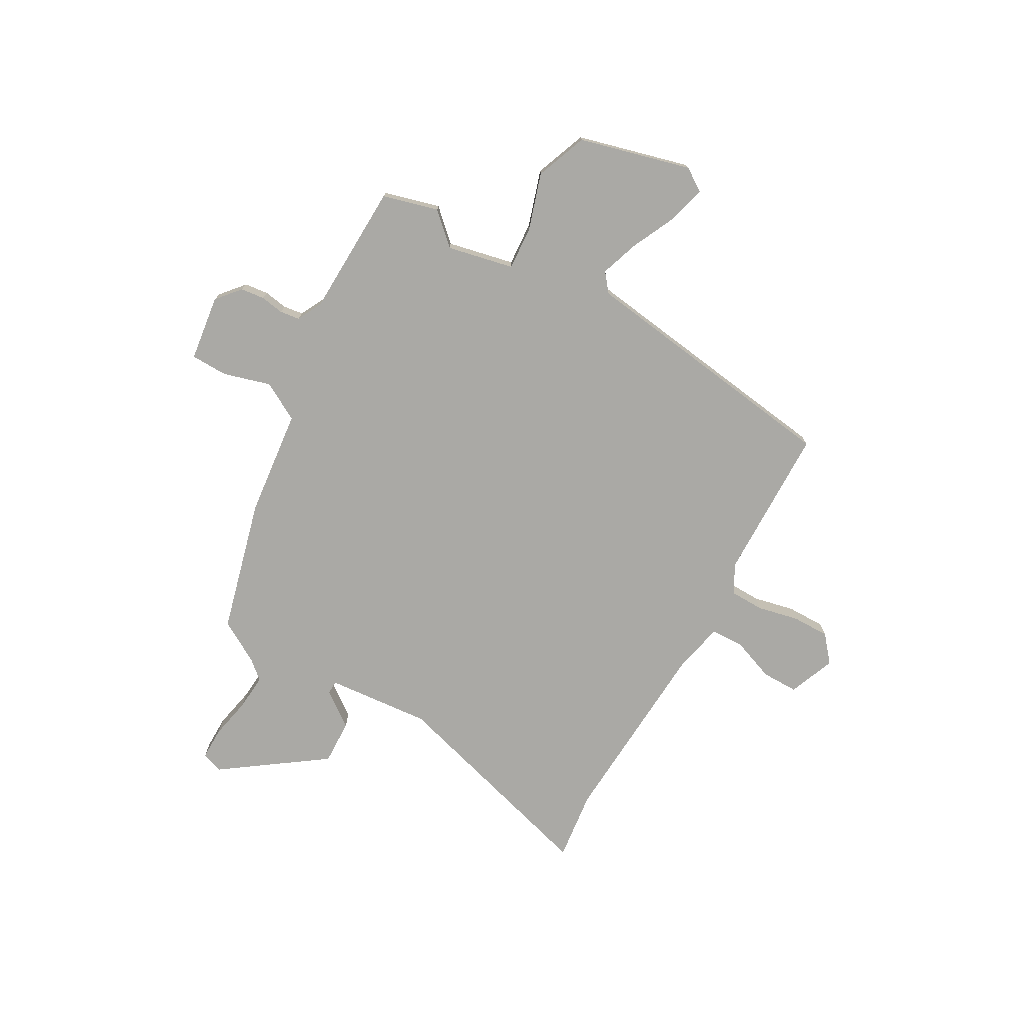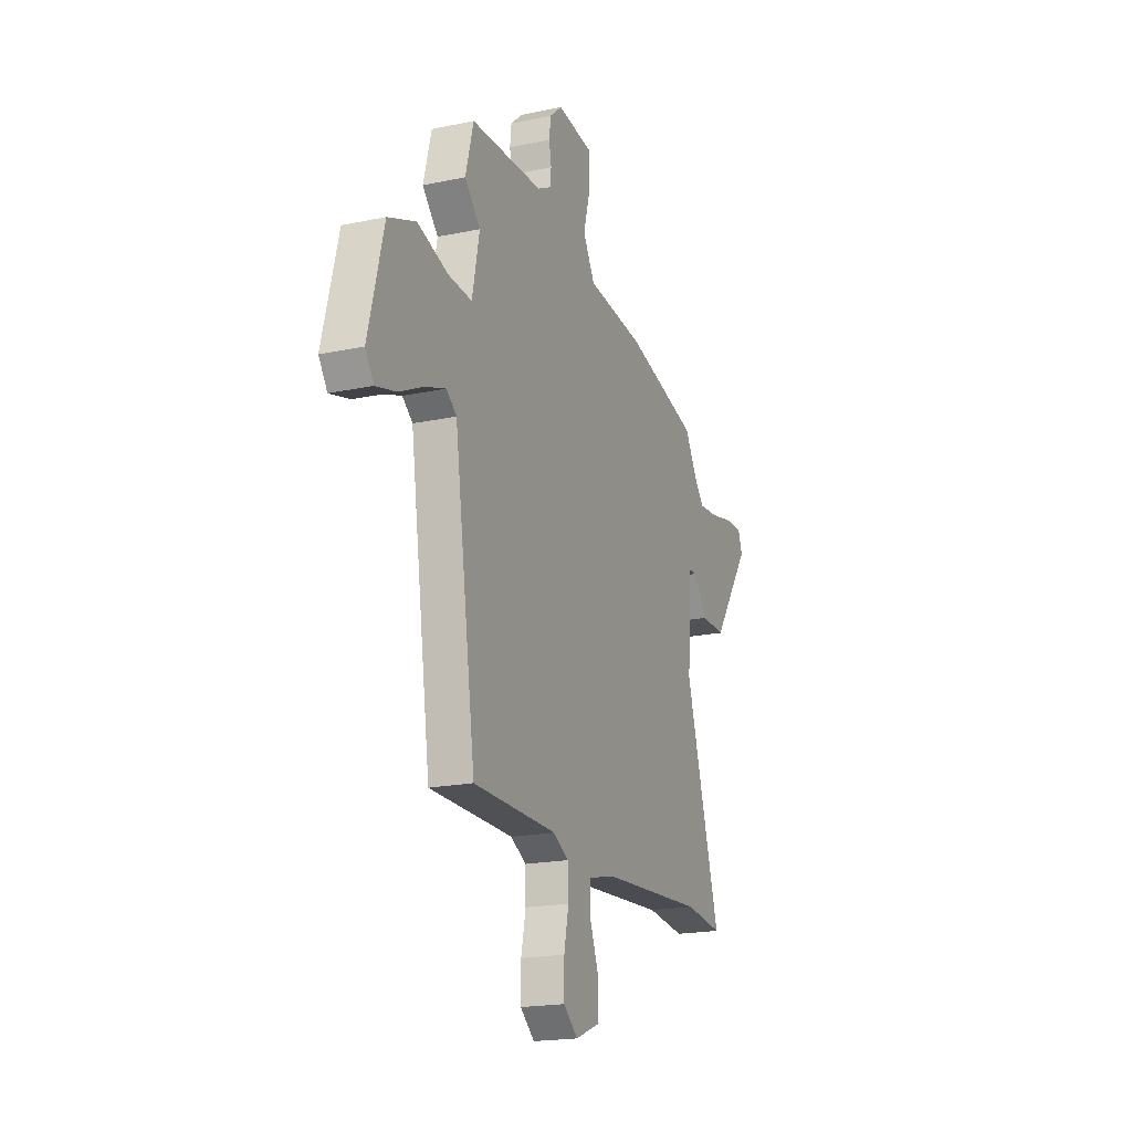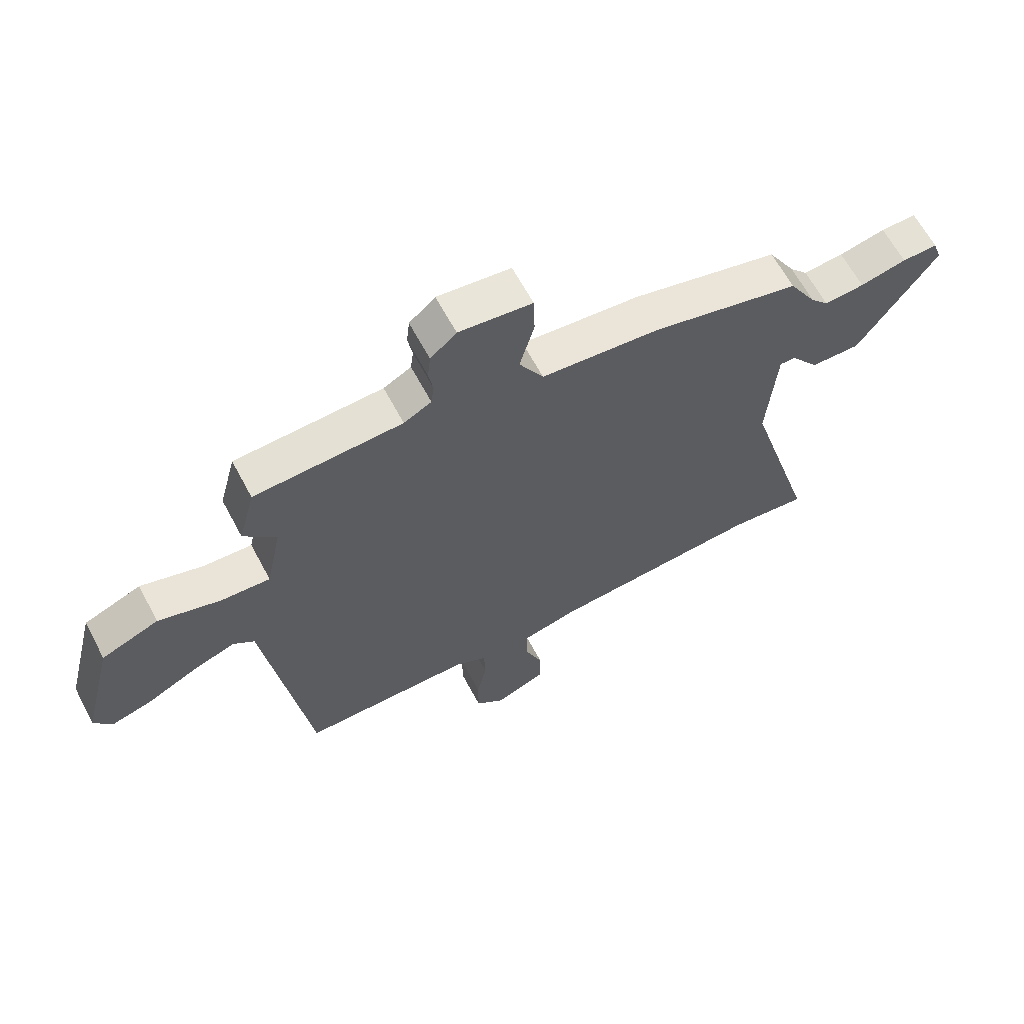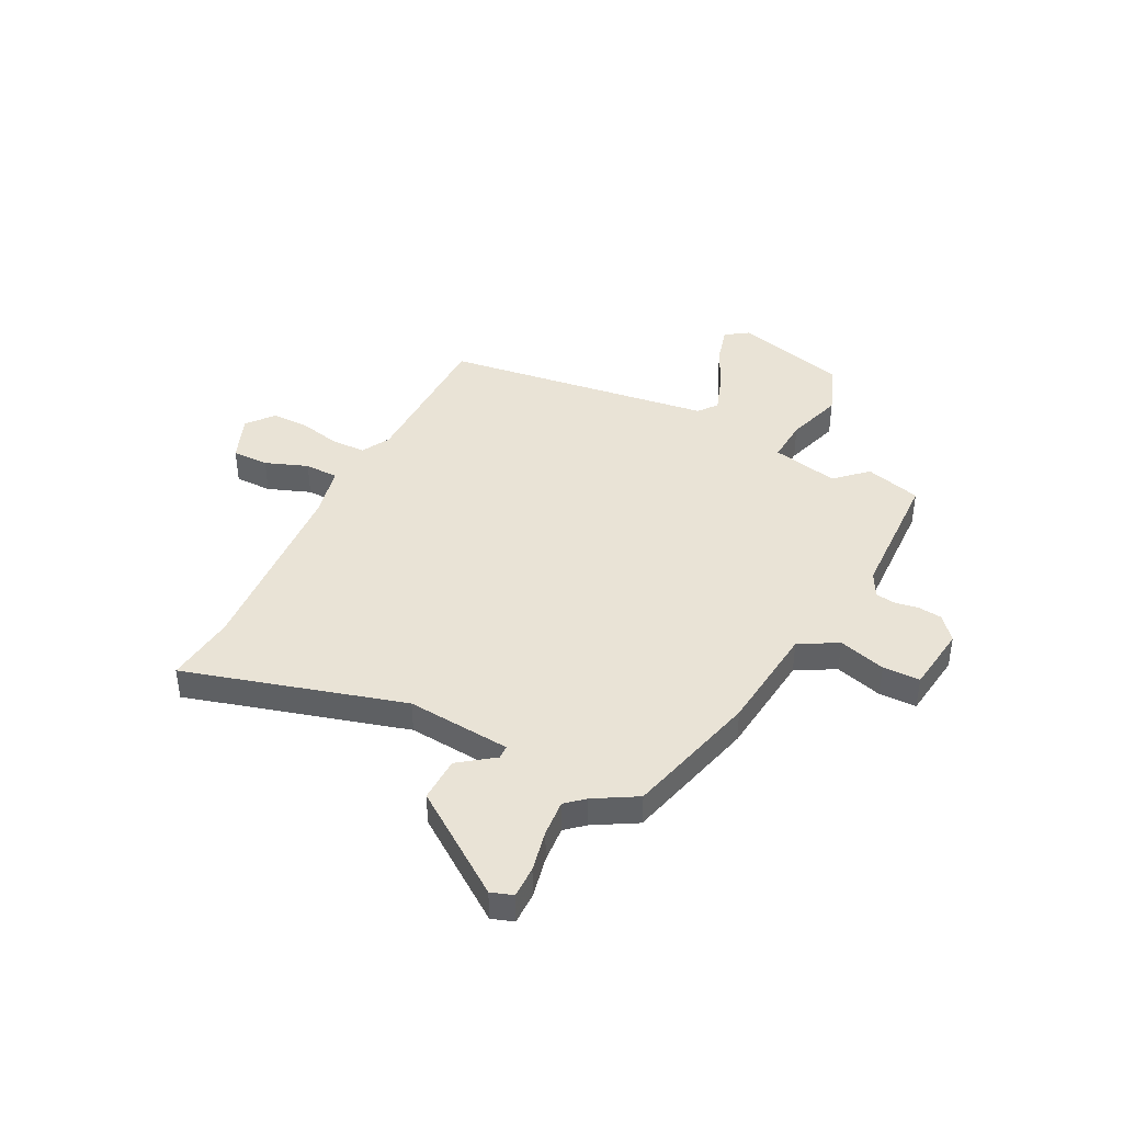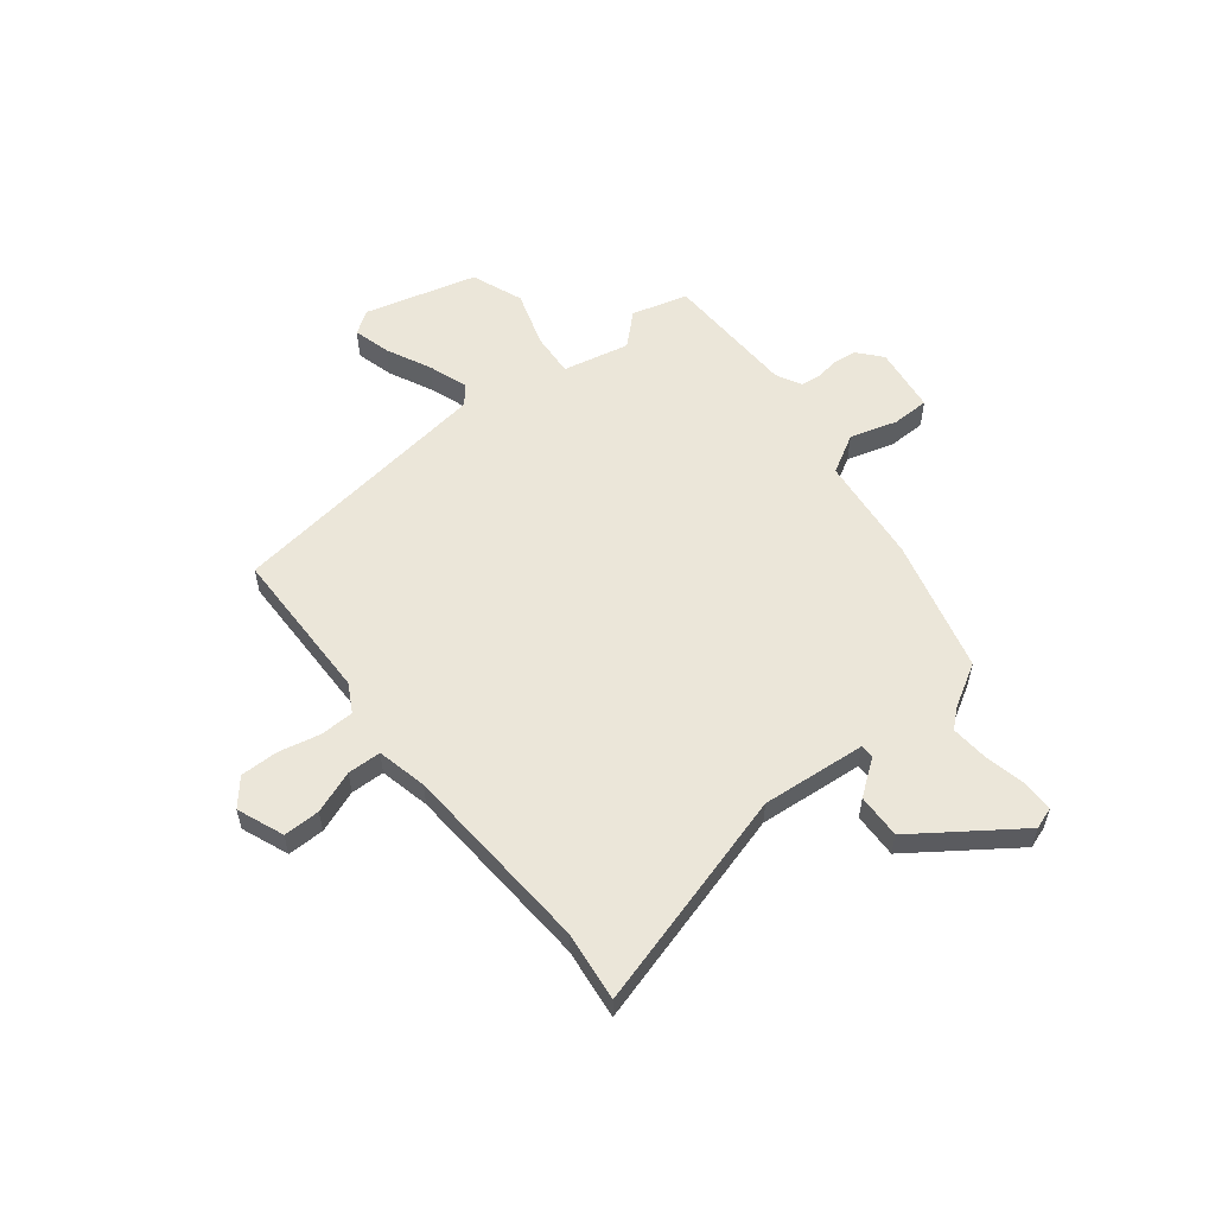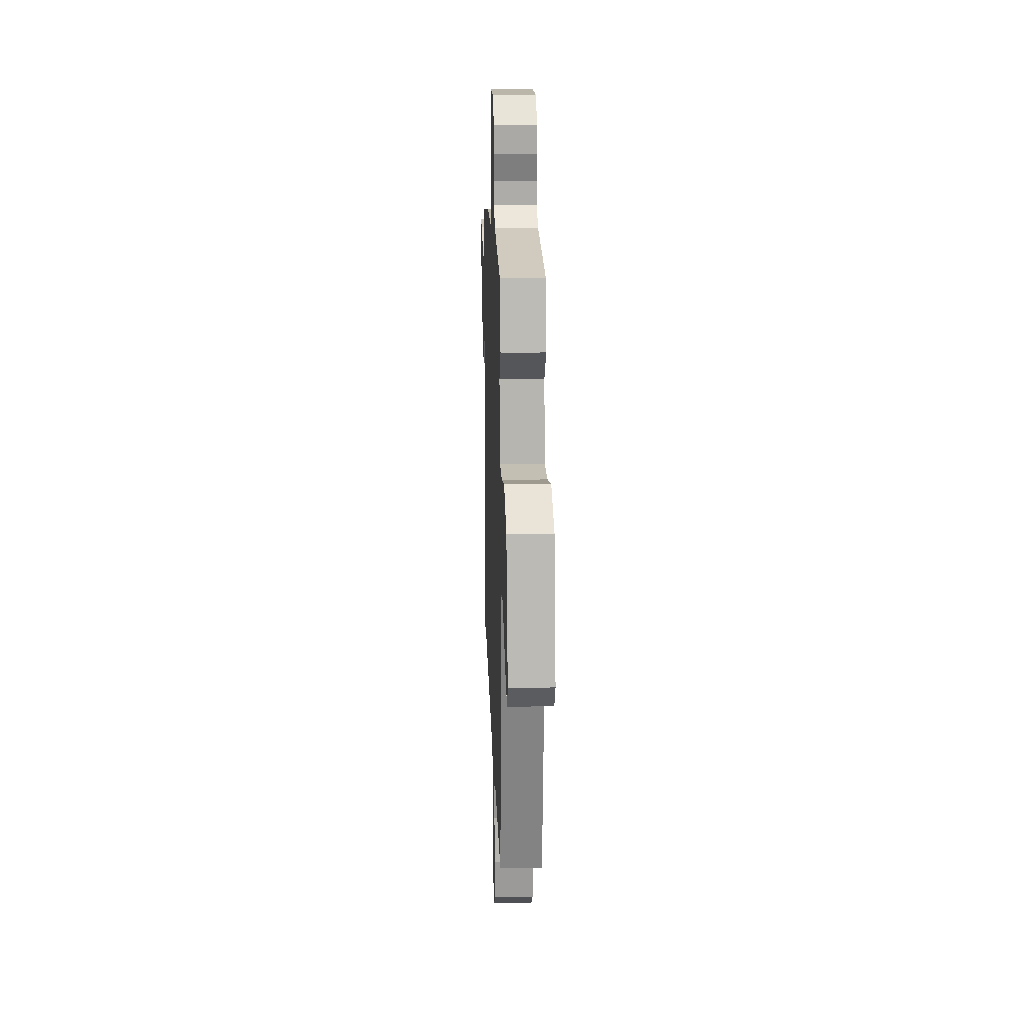
<metadata>
{"format":"obj","ext":"obj","renderer":"f3d","projection":"perspective","resolution":1024,"background":"white","views":[{"elev":-75.3,"azim":61.2,"up":"+Y"},{"elev":-19.4,"azim":111.6,"up":"+Z"},{"elev":63.7,"azim":152.0,"up":"+Z"},{"elev":42.1,"azim":-62.6,"up":"+Y"},{"elev":56.5,"azim":-127.8,"up":"+Y"},{"elev":20.9,"azim":88.0,"up":"+Z"}]}
</metadata>
<code>
v 0.464 0.07 -0.508
v 0.159 0.07 -0.51
v 0.103 0.07 -0.54
v 0.101 0.07 -0.607
v 0.118 0.07 -0.688
v 0.118 0.07 -0.762
v 0.066 0.07 -0.805
v -0.025 0.07 -0.768
v -0.024 0.07 -0.696
v 0.008 0.07 -0.613
v 0.007 0.07 -0.547
v -0.091 0.07 -0.524
v -0.469 0.07 -0.497
v -0.607 0.07 -0.512
v -0.48 0.07 -0.082
v -0.496 0.07 0.123
v -0.523 0.07 0.124
v -0.574 0.07 0.056
v -0.662 0.07 0.054
v -0.801 0.07 0.254
v -0.786 0.07 0.297
v -0.723 0.07 0.296
v -0.641 0.07 0.278
v -0.57 0.07 0.272
v -0.538 0.07 0.308
v -0.489 0.07 0.391
v -0.226 0.07 0.457
v -0.015 0.07 0.478
v 0.028 0.07 0.553
v 0.002 0.07 0.646
v 0.004 0.07 0.719
v 0.134 0.07 0.735
v 0.18 0.07 0.695
v 0.185 0.07 0.648
v 0.177 0.07 0.602
v 0.182 0.07 0.563
v 0.231 0.07 0.537
v 0.493 0.07 0.526
v 0.522 0.07 0.416
v 0.465 0.07 0.356
v 0.492 0.07 0.225
v 0.578 0.07 0.23
v 0.689 0.07 0.264
v 0.79 0.07 0.224
v 0.846 0.07 0.004
v 0.815 0.07 -0.041
v 0.742 0.07 -0.021
v 0.654 0.07 0.022
v 0.578 0.07 0.049
v 0.541 0.07 0.02
v 0.464 0 -0.508
v 0.159 0 -0.51
v 0.103 0 -0.54
v 0.101 0 -0.607
v 0.118 0 -0.688
v 0.118 0 -0.762
v 0.066 0 -0.805
v -0.025 0 -0.768
v -0.024 0 -0.696
v 0.008 0 -0.613
v 0.007 0 -0.547
v -0.091 0 -0.524
v -0.469 0 -0.497
v -0.607 0 -0.512
v -0.48 0 -0.082
v -0.496 0 0.123
v -0.523 0 0.124
v -0.574 0 0.056
v -0.662 0 0.054
v -0.801 0 0.254
v -0.786 0 0.297
v -0.723 0 0.296
v -0.641 0 0.278
v -0.57 0 0.272
v -0.538 0 0.308
v -0.489 0 0.391
v -0.226 0 0.457
v -0.015 0 0.478
v 0.028 0 0.553
v 0.002 0 0.646
v 0.004 0 0.719
v 0.134 0 0.735
v 0.18 0 0.695
v 0.185 0 0.648
v 0.177 0 0.602
v 0.182 0 0.563
v 0.231 0 0.537
v 0.493 0 0.526
v 0.522 0 0.416
v 0.465 0 0.356
v 0.492 0 0.225
v 0.578 0 0.23
v 0.689 0 0.264
v 0.79 0 0.224
v 0.846 0 0.004
v 0.815 0 -0.041
v 0.742 0 -0.021
v 0.654 0 0.022
v 0.578 0 0.049
v 0.541 0 0.02
f 46 47 48
f 45 46 48
f 44 45 48
f 43 44 48
f 42 43 48
f 41 42 48 49
f 37 38 39 40
f 36 37 40 41
f 33 34 35
f 32 33 35
f 31 32 35
f 30 31 35
f 29 30 35
f 28 29 35 36
f 25 26 27 28
f 24 25 28
f 21 22 23
f 20 21 23
f 19 20 23
f 18 19 23
f 17 18 23
f 16 17 23 24
f 13 14 15
f 12 13 15
f 11 12 15 16
f 8 9 10
f 7 8 10
f 6 7 10
f 5 6 10
f 4 5 10
f 3 4 10 11
f 16 24 28
f 11 16 28
f 3 11 28
f 2 3 28
f 41 49 50
f 36 41 50
f 28 36 50
f 2 28 50
f 1 2 50
f 98 97 96
f 98 96 95
f 98 95 94
f 98 94 93
f 98 93 92
f 99 98 92 91
f 90 89 88 87
f 91 90 87 86
f 85 84 83
f 85 83 82
f 85 82 81
f 85 81 80
f 85 80 79
f 86 85 79 78
f 78 77 76 75
f 78 75 74
f 73 72 71
f 73 71 70
f 73 70 69
f 73 69 68
f 73 68 67
f 74 73 67 66
f 65 64 63
f 65 63 62
f 66 65 62 61
f 60 59 58
f 60 58 57
f 60 57 56
f 60 56 55
f 60 55 54
f 61 60 54 53
f 78 74 66
f 78 66 61
f 78 61 53
f 78 53 52
f 100 99 91
f 100 91 86
f 100 86 78
f 100 78 52
f 100 52 51
f 1 51 52 2
f 2 52 53 3
f 3 53 54 4
f 4 54 55 5
f 5 55 56 6
f 6 56 57 7
f 7 57 58 8
f 8 58 59 9
f 9 59 60 10
f 10 60 61 11
f 11 61 62 12
f 12 62 63 13
f 13 63 64 14
f 14 64 65 15
f 15 65 66 16
f 16 66 67 17
f 17 67 68 18
f 18 68 69 19
f 19 69 70 20
f 20 70 71 21
f 21 71 72 22
f 22 72 73 23
f 23 73 74 24
f 24 74 75 25
f 25 75 76 26
f 26 76 77 27
f 27 77 78 28
f 28 78 79 29
f 29 79 80 30
f 30 80 81 31
f 31 81 82 32
f 32 82 83 33
f 33 83 84 34
f 34 84 85 35
f 35 85 86 36
f 36 86 87 37
f 37 87 88 38
f 38 88 89 39
f 39 89 90 40
f 40 90 91 41
f 41 91 92 42
f 42 92 93 43
f 43 93 94 44
f 44 94 95 45
f 45 95 96 46
f 46 96 97 47
f 47 97 98 48
f 48 98 99 49
f 49 99 100 50
f 50 100 51 1

</code>
